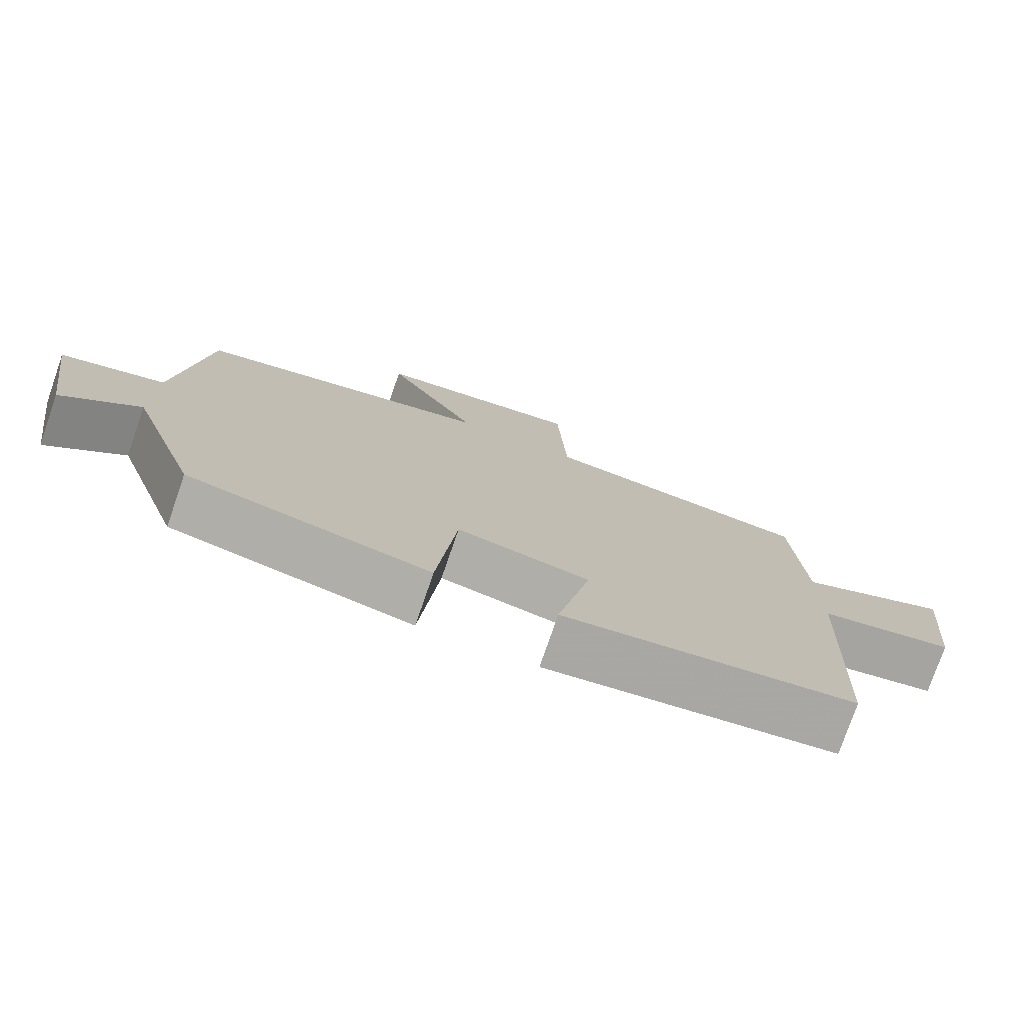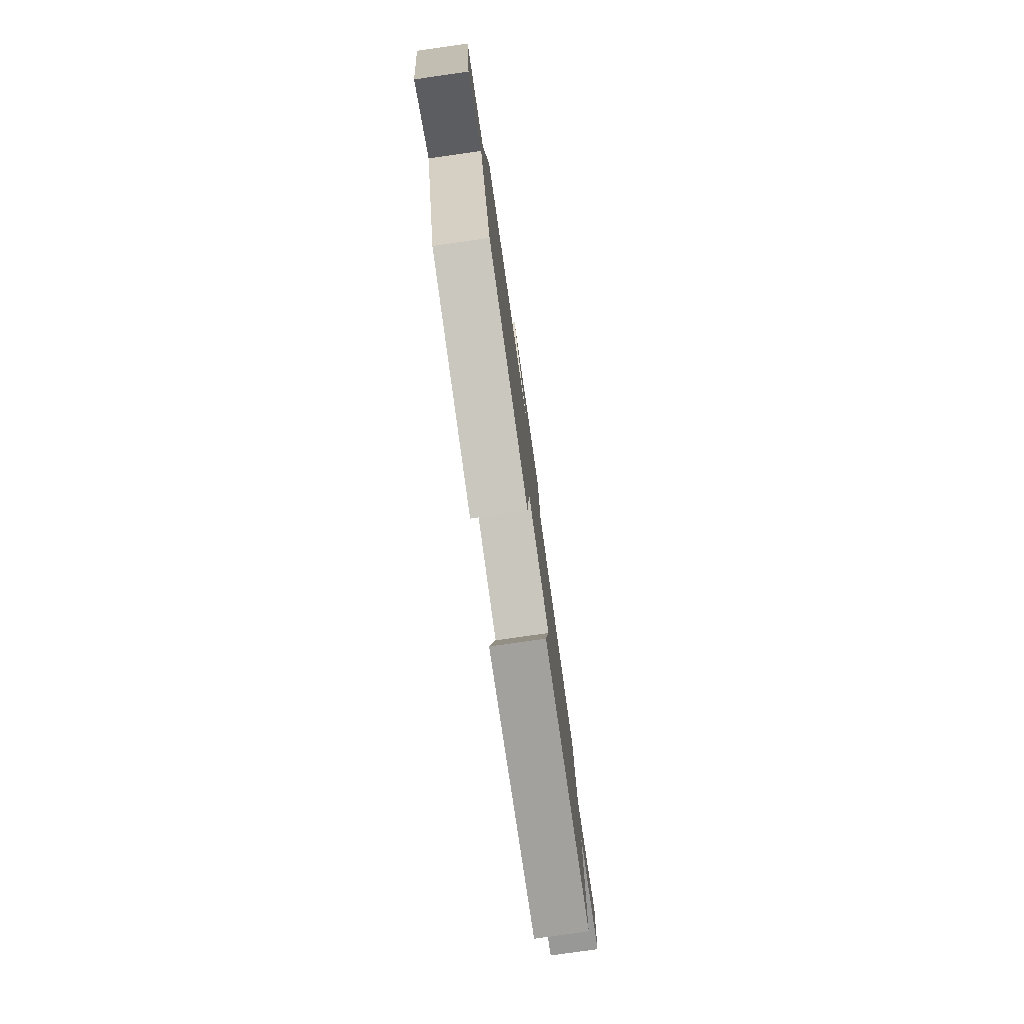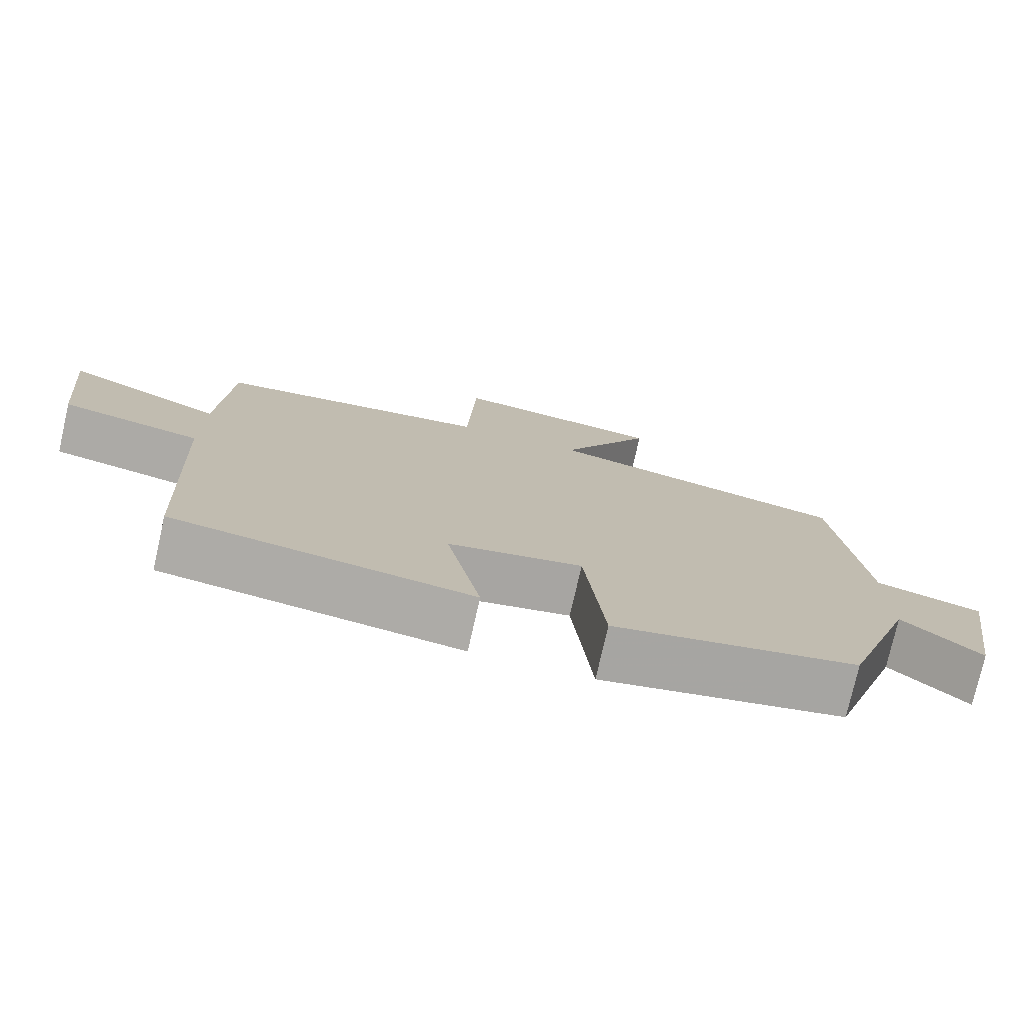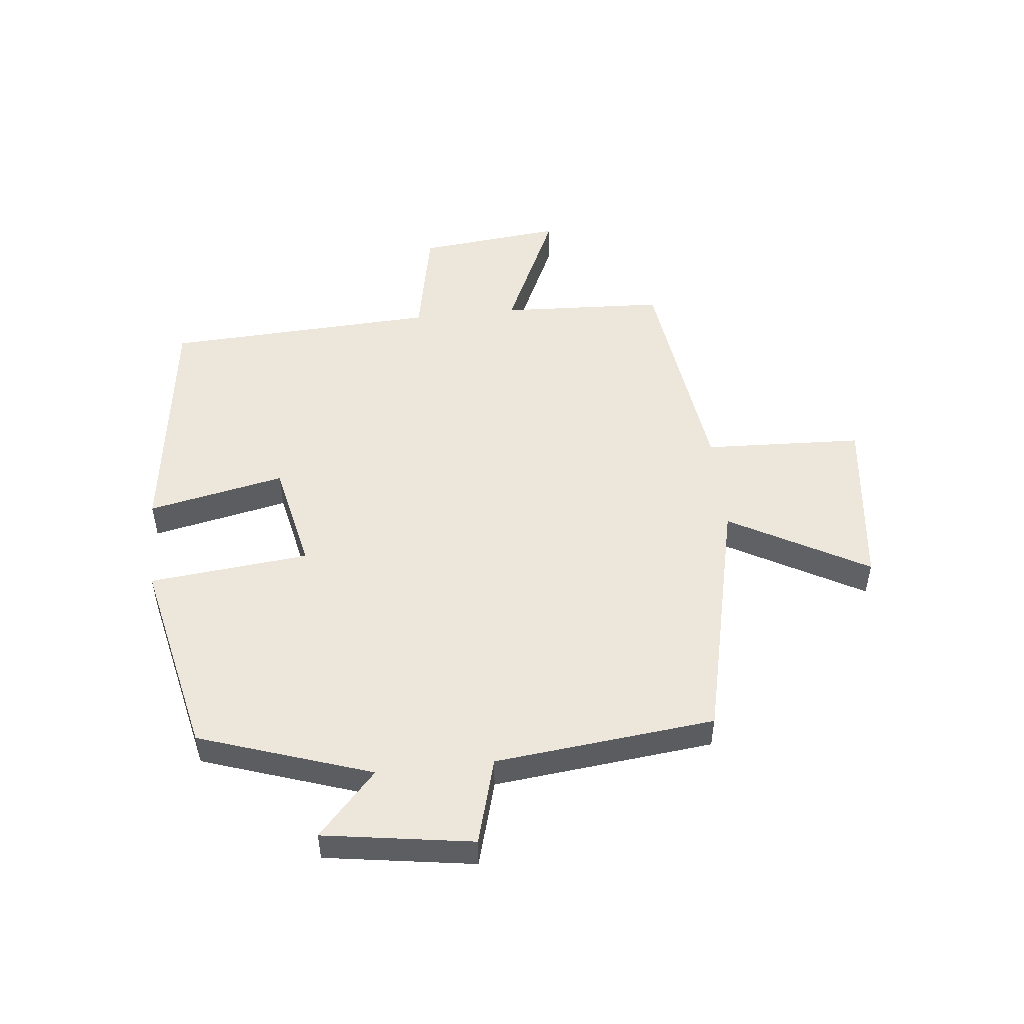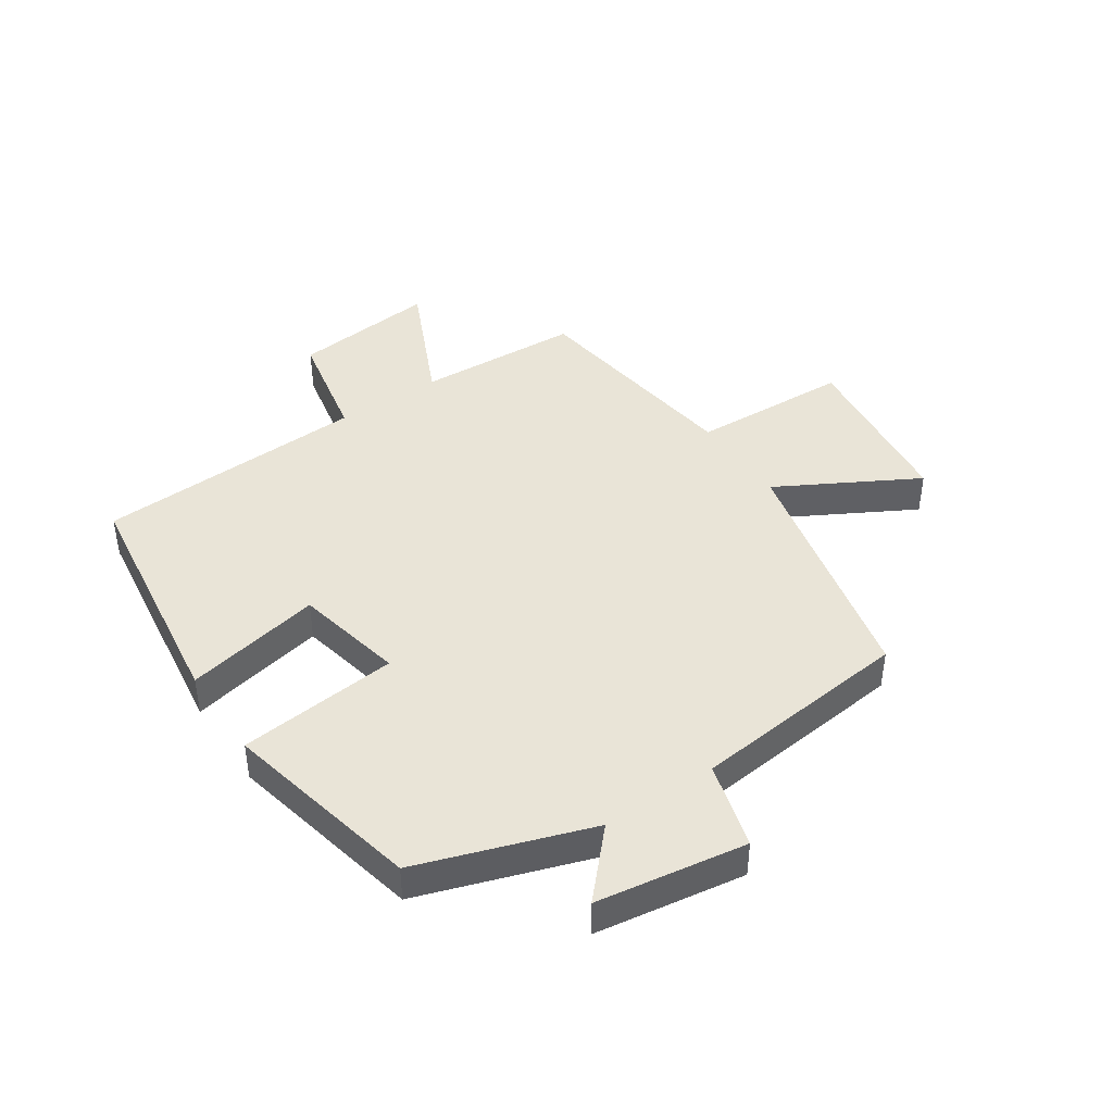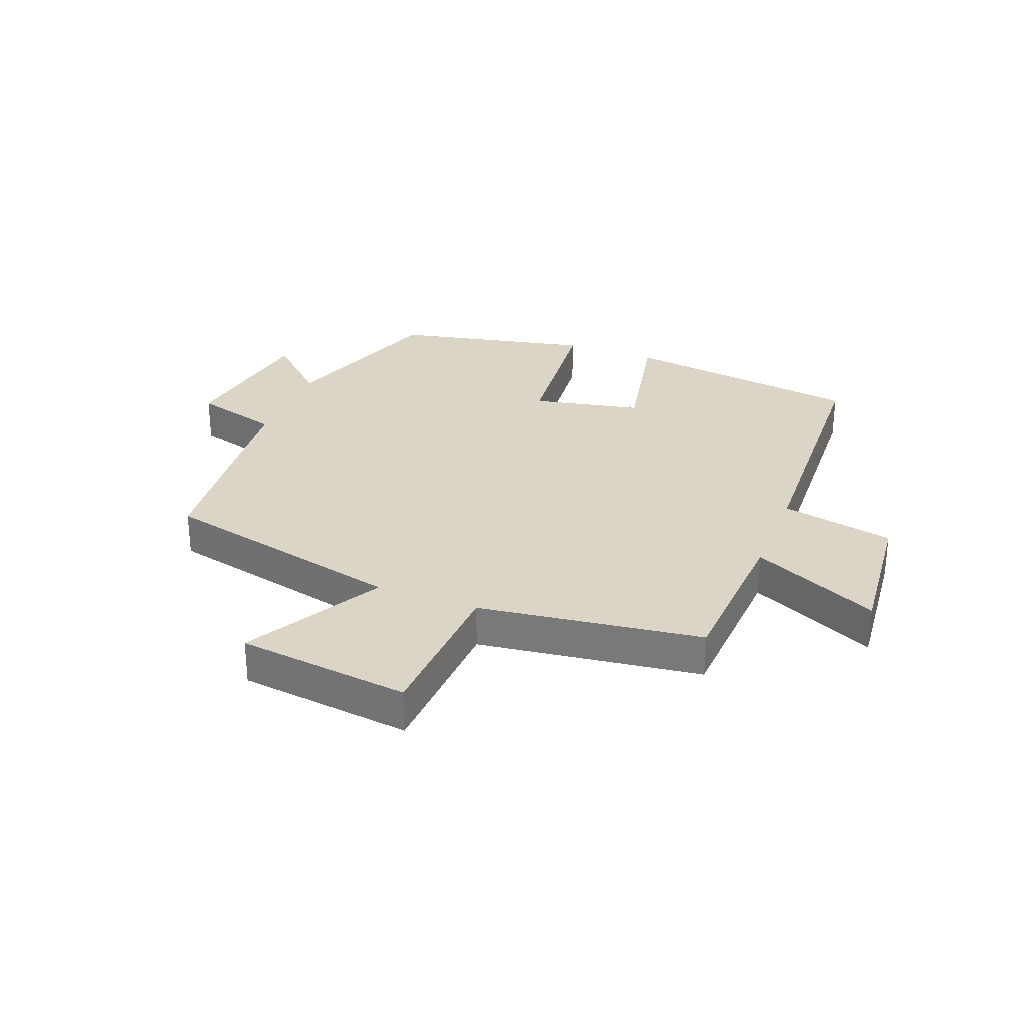
<metadata>
{"format":"obj","ext":"obj","renderer":"f3d","projection":"perspective","resolution":1024,"background":"white","views":[{"elev":-77.0,"azim":-19.1,"up":"+Z"},{"elev":-79.7,"azim":-81.9,"up":"+Z"},{"elev":-76.5,"azim":167.2,"up":"+Z"},{"elev":50.9,"azim":-96.2,"up":"+Y"},{"elev":43.0,"azim":-124.0,"up":"+Y"},{"elev":29.5,"azim":21.3,"up":"+Y"}]}
</metadata>
<code>
v -0.462 0.07 0.406
v -0.055 0.07 0.5
v -0.181 0.07 0.727
v 0.105 0.07 0.761
v 0.117 0.07 0.5
v 0.486 0.07 0.45
v 0.5 0.07 0.18
v 0.711 0.07 0.278
v 0.687 0.07 0.04
v 0.5 0.07 0.002
v 0.48 0.07 -0.445
v 0.082 0.07 -0.5
v 0.128 0.07 -0.275
v -0.052 0.07 -0.237
v -0.078 0.07 -0.5
v -0.404 0.07 -0.429
v -0.5 0.07 -0.146
v -0.604 0.07 -0.242
v -0.642 0.07 0.004
v -0.5 0.07 0.044
v -0.462 0 0.406
v -0.055 0 0.5
v -0.181 0 0.727
v 0.105 0 0.761
v 0.117 0 0.5
v 0.486 0 0.45
v 0.5 0 0.18
v 0.711 0 0.278
v 0.687 0 0.04
v 0.5 0 0.002
v 0.48 0 -0.445
v 0.082 0 -0.5
v 0.128 0 -0.275
v -0.052 0 -0.237
v -0.078 0 -0.5
v -0.404 0 -0.429
v -0.5 0 -0.146
v -0.604 0 -0.242
v -0.642 0 0.004
v -0.5 0 0.044
f 17 18 19 20
f 17 20 1 2
f 14 15 16 17
f 14 17 2
f 13 14 2
f 10 11 12 13
f 10 13 2
f 7 8 9 10
f 5 6 7 10
f 5 10 2 3
f 3 4 5
f 40 39 38 37
f 22 21 40 37
f 37 36 35 34
f 22 37 34
f 22 34 33
f 33 32 31 30
f 22 33 30
f 30 29 28 27
f 30 27 26 25
f 23 22 30 25
f 25 24 23
f 1 21 22 2
f 2 22 23 3
f 3 23 24 4
f 4 24 25 5
f 5 25 26 6
f 6 26 27 7
f 7 27 28 8
f 8 28 29 9
f 9 29 30 10
f 10 30 31 11
f 11 31 32 12
f 12 32 33 13
f 13 33 34 14
f 14 34 35 15
f 15 35 36 16
f 16 36 37 17
f 17 37 38 18
f 18 38 39 19
f 19 39 40 20
f 20 40 21 1

</code>
